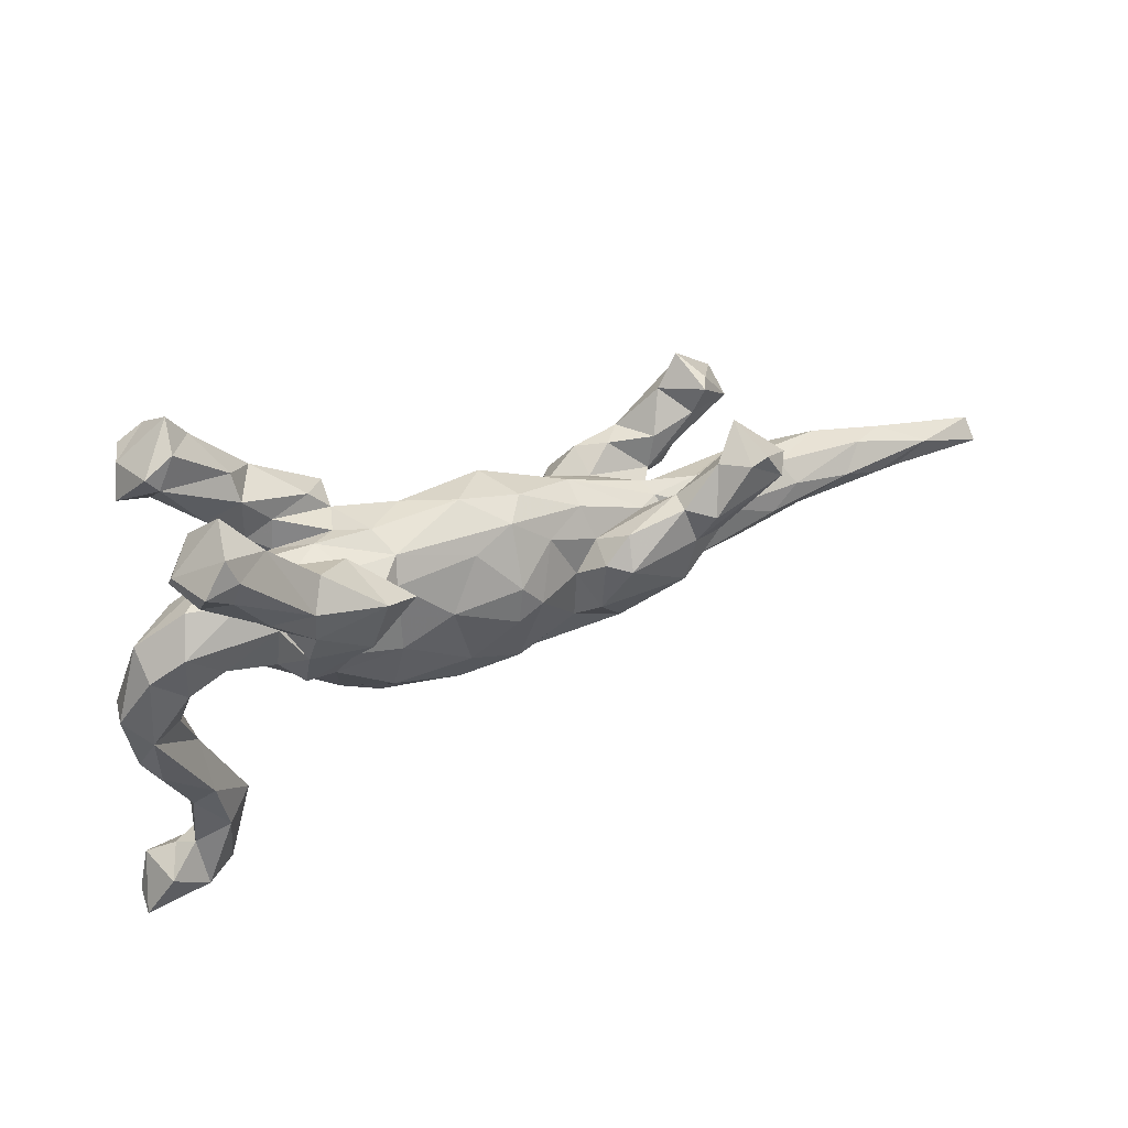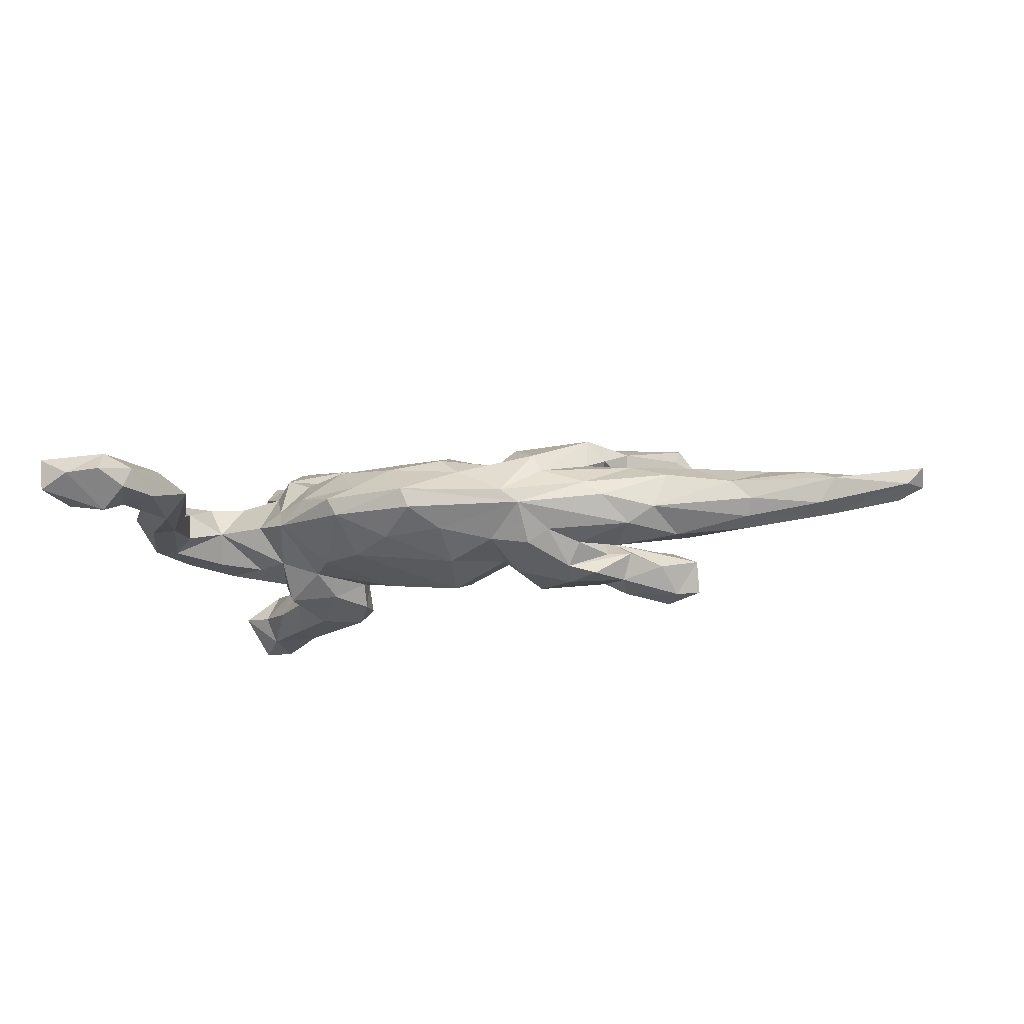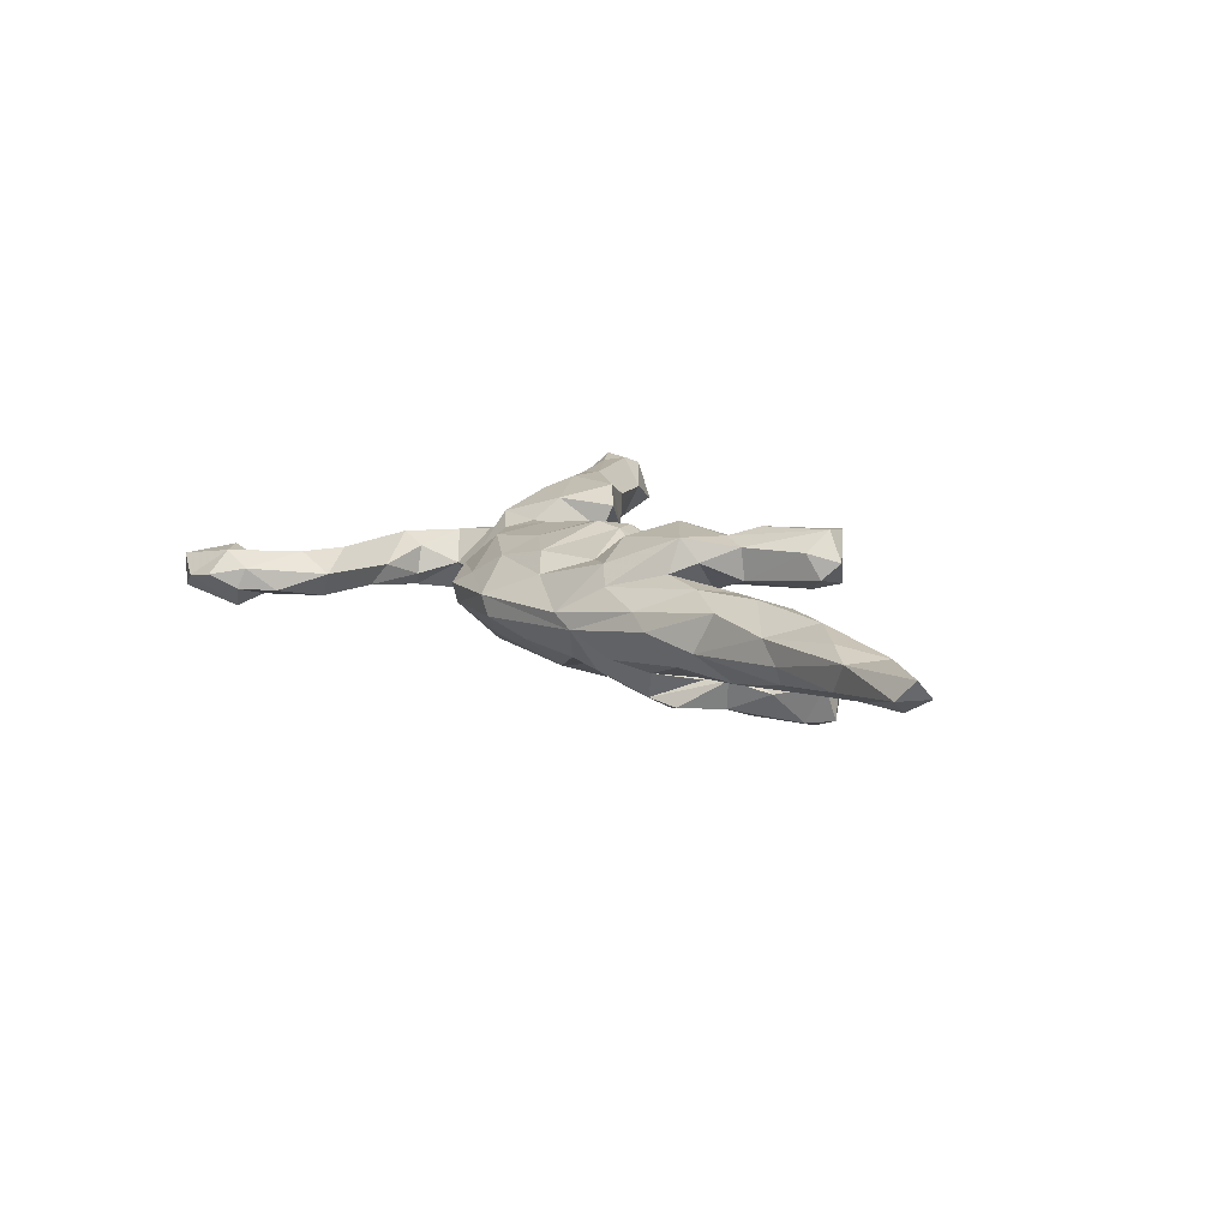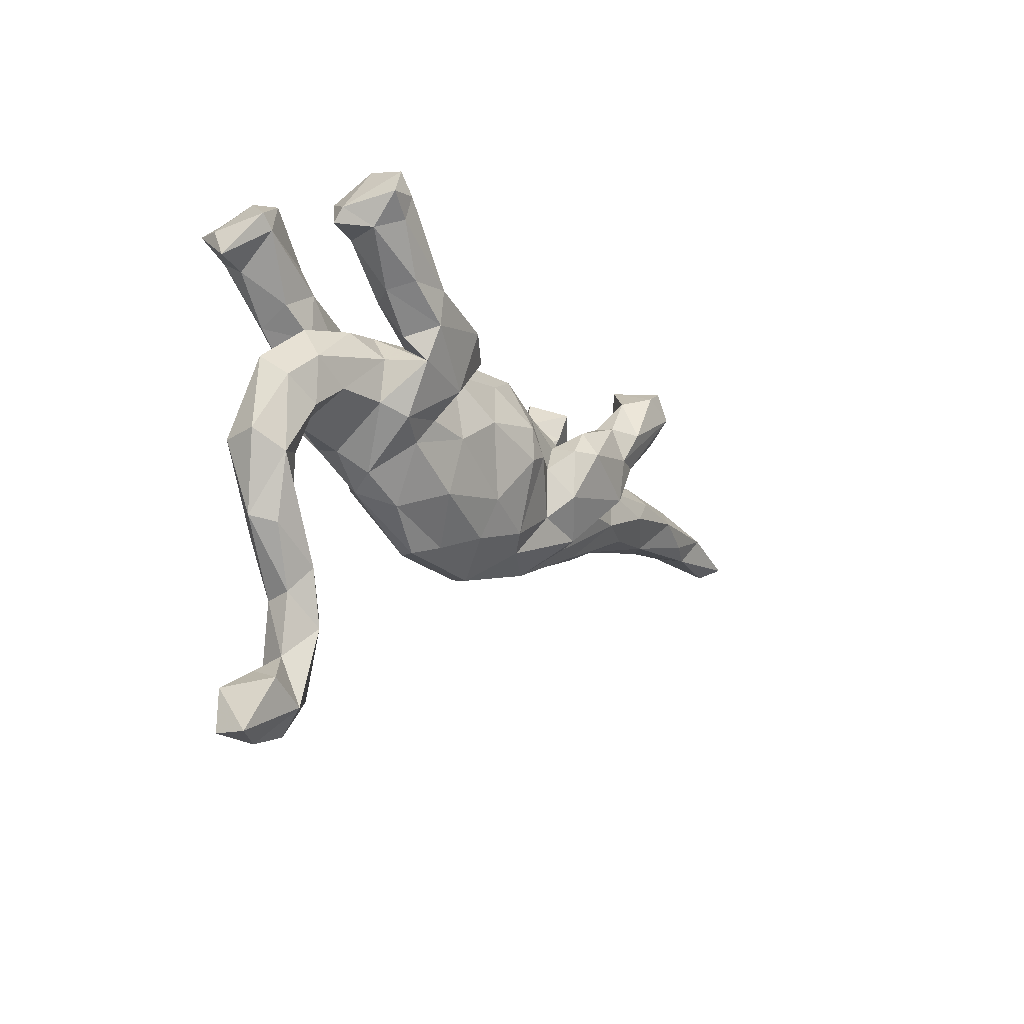
<metadata>
{"format":"obj","ext":"obj","renderer":"f3d","projection":"perspective","resolution":1024,"background":"white","views":[{"elev":45.1,"azim":-26.6,"up":"+Y"},{"elev":-14.8,"azim":13.8,"up":"+Z"},{"elev":9.9,"azim":58.0,"up":"+Z"},{"elev":-9.4,"azim":-58.2,"up":"+Y"}]}
</metadata>
<code>
v 0.8483 -0.08174 0.02206
v 0.8248 -0.09602 -0.005791
v 0.7526 -0.04056 0.02699
v 0.8462 -0.05514 -0.003862
v 0.7092 -0.08033 0.01665
v 0.8081 -0.06761 -0.02544
v 0.6859 -0.01192 -0.006581
v 0.6363 -0.003493 0.01737
v 0.6656 -0.06196 0.03339
v 0.6828 -0.07507 -0.02253
v 0.5394 -0.07875 0.02245
v 0.6942 -0.0431 -0.03534
v 0.5594 -0.03803 -0.04893
v 0.5726 -0.08094 -0.009016
v 0.601 -0.03041 0.04702
v 0.563 -0.06564 -0.03569
v 0.5843 0.003257 -0.02644
v 0.4731 -0.03878 0.05878
v 0.5135 -0.009002 0.04927
v 0.4967 0.01826 0.02221
v 0.4454 -0.05371 -0.05648
v 0.4132 -0.09809 -0.01691
v 0.4353 -0.08092 0.03925
v 0.4787 0.02516 -0.002989
v 0.4575 0.08694 -0.07263
v 0.3823 -0.004996 0.0518
v 0.4392 0.09052 0.06837
v 0.4564 0.1115 0.09227
v 0.4525 -0.001039 -0.05068
v 0.4039 0.03841 -0.08803
v 0.3406 -0.0424 -0.06615
v 0.404 0.1103 -0.1393
v 0.4056 0.1519 0.1308
v 0.4578 0.1054 -0.1225
v 0.3319 -0.123 0.001981
v 0.4231 0.07892 -0.1289
v 0.4264 0.07367 0.1055
v 0.4282 0.1124 0.1346
v 0.3705 -0.09375 -0.04227
v 0.4171 0.1431 -0.06158
v 0.3216 0.02196 -0.04756
v 0.3714 -0.06431 0.06019
v 0.3966 0.1086 0.04973
v 0.407 0.1371 -0.04349
v 0.3397 0.04904 -0.1304
v 0.3946 0.1597 -0.1094
v 0.3827 0.141 0.1294
v 0.3718 0.0225 -0.000989
v 0.3963 0.1614 0.05325
v 0.3503 0.02178 0.1081
v 0.3918 0.09516 -0.05054
v 0.3475 0.03023 0.06032
v 0.3311 0.0699 0.1318
v 0.319 -0.02596 0.08626
v 0.3579 -0.002639 -0.07232
v 0.2652 -0.07191 -0.1044
v 0.3342 0.06912 -0.0556
v 0.3067 -0.05309 -0.1139
v 0.3218 -0.01977 -0.07565
v 0.3028 -0.1225 0.02524
v 0.3594 0.1191 -0.09431
v 0.3513 0.1301 0.09301
v 0.3057 0.01452 -0.02764
v 0.2845 -0.07951 -0.06644
v 0.3003 0.06315 -0.1083
v 0.2405 -0.1191 -0.05074
v 0.2938 -0.05865 0.07021
v 0.2929 -0.0397 0.1194
v 0.2976 0.03224 0.01648
v 0.3084 0.02735 0.1189
v 0.3438 0.004757 -0.1158
v 0.2132 -0.1119 0.07934
v 0.3068 0.04109 0.05027
v 0.2952 0.07793 0.105
v 0.1984 -0.1586 -0.01205
v 0.2718 0.06424 -0.07764
v 0.2298 -0.1215 0.04969
v 0.2885 0.04171 -0.007545
v 0.2616 -0.0356 -0.1234
v 0.2307 0.03872 -0.05269
v 0.1699 -0.1665 0.009148
v 0.2047 0.01877 0.1289
v 0.1999 0.01084 -0.1229
v 0.2982 0.08053 0.07424
v 0.2669 0.03608 0.03658
v 0.1737 0.07302 -0.03947
v 0.2059 -0.1182 -0.07166
v 0.2301 0.05689 -0.1
v 0.1734 -0.0541 -0.1051
v 0.1686 -0.05135 0.1074
v 0.1434 -0.1213 -0.06274
v 0.2146 0.05765 0.09646
v 0.1575 0.0173 -0.07417
v 0.1758 0.02245 0.1044
v 0.1831 0.03199 0.05908
v 0.147 -0.007092 0.07236
v 0.0186 -0.1885 -0.01666
v 0.1428 -0.08408 0.07362
v 0.006339 -0.1925 0.01421
v 0.1417 -0.01869 -0.07799
v 0.1736 0.09064 -0.009532
v 0.07974 -0.003071 0.1054
v 0.1721 0.07671 0.03272
v 0.05547 -0.1206 0.07856
v 0.09055 -0.1439 0.05026
v 0.03973 -0.0148 0.113
v 0.05804 0.1128 0.05653
v 0.06233 -0.1511 -0.04672
v 0.08692 0.1227 0.01827
v 0.1117 0.06653 0.06424
v 0.0533 -0.009782 -0.1185
v 0.05995 0.119 -0.05341
v -0.03265 -0.1437 -0.05406
v 0.0686 -0.09495 -0.09035
v -0.02196 -0.08112 0.08838
v 0.06162 0.05929 -0.09721
v 0.0497 0.03597 0.1052
v -0.1143 -0.167 -0.01685
v 0.003595 0.138 0.006182
v -0.02977 -0.1375 0.06339
v -0.04497 0.08122 -0.07899
v -0.09579 -0.1081 -0.07366
v -0.001954 0.09263 0.07107
v -0.06663 0.1324 -0.0326
v -0.1302 -0.1676 0.01116
v -0.1219 -0.0088 0.09264
v -0.1064 0.1209 0.04866
v -0.1162 0.08845 0.07255
v -0.06453 0.005139 -0.1049
v -0.08659 -0.1563 0.0317
v -0.0489 0.0279 0.0993
v -0.1332 -0.08826 0.07755
v -0.1329 0.04772 -0.0888
v -0.1347 0.07265 -0.1252
v -0.1055 0.1016 0.1124
v -0.2391 -0.09444 -0.01019
v -0.1434 0.1017 0.08537
v -0.1423 0.1318 -0.1194
v -0.1607 -0.07515 -0.07585
v -0.1738 0.04646 0.1212
v -0.1983 -0.01334 -0.08044
v -0.121 0.1356 0.003638
v -0.1549 0.1309 0.1389
v -0.194 -0.1106 0.02932
v -0.1598 0.1176 -0.1427
v -0.2497 -0.07057 0.0197
v -0.1788 0.03098 -0.113
v -0.2136 -0.02812 0.07516
v -0.1639 0.1241 -0.02807
v -0.1756 0.1528 -0.07849
v -0.1736 0.1174 0.04115
v -0.1965 0.1278 -0.01185
v -0.1481 0.1226 -0.07274
v -0.2564 0.01908 -0.1186
v -0.1865 0.006799 0.08743
v -0.1804 0.1623 0.06551
v -0.2314 0.1973 0.112
v -0.3616 -0.3522 -0.01755
v -0.2195 0.1067 0.05806
v -0.3375 -0.2754 0.005206
v -0.3877 -0.4062 -0.01363
v -0.2391 0.199 -0.1198
v -0.3733 -0.2687 -0.03399
v -0.2522 0.1179 0.02784
v -0.2571 -0.0314 -0.06216
v -0.2611 -0.002528 0.09473
v -0.2462 0.1824 0.06749
v -0.2551 0.1685 0.148
v -0.3799 -0.3949 0.01842
v -0.2632 0.07198 0.1271
v -0.2272 0.1032 -0.1407
v -0.233 0.143 -0.06377
v -0.2411 0.1011 -0.05358
v -0.2558 0.1209 0.1431
v -0.3786 -0.2999 0.0381
v -0.4117 -0.3519 -0.02854
v -0.2816 0.1044 0.09963
v -0.2853 0.1556 0.05955
v -0.4143 -0.4417 0.008287
v -0.2646 0.07696 -0.1137
v -0.2885 0.01586 0.06672
v -0.2964 -0.04628 0.000367
v -0.4239 -0.4053 0.04288
v -0.2826 0.05388 -0.07979
v -0.3555 0.02361 0.05492
v -0.2746 0.2267 -0.08289
v -0.4265 -0.3906 -0.04627
v -0.4283 -0.3385 0.01528
v -0.4168 -0.2641 -0.01702
v -0.4641 -0.4523 0.001613
v -0.2728 0.1239 -0.0641
v -0.4507 -0.3578 -0.01199
v -0.3955 -0.1455 0.002996
v -0.4214 -0.2537 0.01764
v -0.4362 -0.182 -0.03332
v -0.3177 0.01783 -0.05897
v -0.2707 0.1893 -0.06384
v -0.4758 -0.3696 0.04481
v -0.2779 0.1949 -0.1522
v -0.3121 0.17 0.1406
v -0.3779 -0.0262 -0.001103
v -0.5174 -0.4385 0.02899
v -0.2817 0.07746 0.06866
v -0.3924 -0.221 0.0374
v -0.3868 0.003978 -0.04883
v -0.3882 0.05996 -0.05722
v -0.5111 -0.4401 -0.0205
v -0.3259 0.1132 -0.03627
v -0.4023 -0.1709 -0.0288
v -0.3195 0.1379 -0.1172
v -0.2968 0.271 0.1135
v -0.4131 -0.08173 -0.01957
v -0.3568 0.2853 -0.1625
v -0.3195 0.1661 -0.07468
v -0.319 0.1112 0.036
v -0.491 -0.381 -0.03413
v -0.3567 0.2413 0.1536
v -0.3318 0.158 0.1053
v -0.4589 -0.1687 0.02989
v -0.4196 -0.07143 0.02535
v -0.2889 0.1522 -0.1465
v -0.3109 0.2778 -0.124
v -0.4077 -0.006875 0.04929
v -0.3761 0.2048 -0.1097
v -0.4425 -0.06918 -0.04164
v -0.3305 0.2648 0.06303
v -0.3646 0.2249 -0.15
v -0.4046 0.05997 0.04909
v -0.4797 -0.1596 -0.002389
v -0.385 0.1043 0.009657
v -0.4857 -0.05928 -0.0355
v -0.3574 0.3093 0.1466
v -0.3485 0.2984 -0.06885
v -0.3658 0.2229 0.07142
v -0.3729 0.2749 0.04745
v -0.3367 0.3155 -0.1239
v -0.3465 0.2754 0.1571
v -0.4544 0.05616 -0.009208
v -0.3929 0.2594 -0.1686
v -0.3426 0.3221 0.08699
v -0.4446 -0.006973 -0.04876
v -0.4636 -0.07802 0.0447
v -0.4522 0.02712 0.0364
v -0.374 0.2571 -0.05826
v -0.4963 -0.0489 0.01424
v -0.3927 0.2259 0.1282
v -0.4133 0.2343 0.07751
v -0.421 0.219 -0.1073
v -0.3921 0.2704 0.1615
v -0.4122 0.2545 0.09106
v -0.4061 0.2587 -0.1335
v -0.3899 0.2787 -0.06139
f 53 47 62
f 74 53 62
f 70 53 74
f 247 246 250
f 68 50 70
f 68 82 90
f 82 94 90
f 37 28 38
f 38 28 33
f 47 38 33
f 38 47 53
f 211 240 232
f 50 37 38
f 70 38 53
f 50 38 70
f 168 211 237
f 237 211 232
f 237 232 249
f 249 232 250
f 168 143 157
f 168 157 211
f 200 168 217
f 217 168 237
f 200 217 246
f 217 237 249
f 246 217 249
f 246 249 250
f 68 70 82
f 135 143 140
f 143 168 174
f 200 174 168
f 200 246 218
f 140 143 174
f 140 174 170
f 170 174 177
f 174 200 218
f 140 170 166
f 233 236 252
f 36 25 30
f 34 25 36
f 44 46 61
f 46 32 61
f 44 40 46
f 221 180 210
f 171 180 221
f 145 147 171
f 145 134 147
f 227 224 248
f 221 210 227
f 171 221 199
f 162 145 199
f 145 171 199
f 138 134 145
f 239 248 251
f 239 227 248
f 213 227 239
f 199 227 213
f 199 221 227
f 36 71 45
f 251 213 239
f 252 236 251
f 213 251 236
f 222 213 236
f 222 199 213
f 32 36 45
f 34 36 32
f 46 34 32
f 40 34 46
f 161 179 187
f 192 187 216
f 187 207 216
f 176 187 192
f 158 176 163
f 161 187 176
f 209 163 195
f 163 189 195
f 225 195 231
f 225 209 195
f 212 209 225
f 225 231 241
f 205 225 241
f 201 212 225
f 205 201 225
f 118 139 122
f 113 118 122
f 108 97 113
f 238 241 231
f 206 205 241
f 196 201 205
f 165 141 136
f 141 139 136
f 114 108 113
f 75 97 108
f 91 75 108
f 206 241 238
f 208 206 238
f 206 196 205
f 184 196 206
f 184 165 196
f 87 75 91
f 91 108 114
f 112 121 124
f 101 116 112
f 101 86 116
f 77 68 72
f 72 98 105
f 105 98 104
f 185 181 203
f 131 123 128
f 137 128 127
f 68 90 72
f 102 117 106
f 106 117 131
f 128 135 140
f 137 135 128
f 159 170 177
f 159 177 178
f 177 174 218
f 178 177 218
f 77 67 68
f 72 90 98
f 106 131 115
f 115 131 126
f 131 128 126
f 126 128 155
f 155 128 140
f 166 170 181
f 181 170 203
f 104 98 102
f 104 102 106
f 104 106 115
f 115 126 132
f 132 126 148
f 148 126 155
f 155 166 148
f 155 140 166
f 120 104 115
f 120 115 132
f 144 132 148
f 78 80 86
f 41 76 80
f 41 57 76
f 59 55 41
f 30 41 55
f 48 29 63
f 13 21 29
f 13 16 21
f 12 16 13
f 12 10 16
f 233 252 244
f 186 233 244
f 57 41 51
f 30 25 41
f 17 29 24
f 17 13 29
f 17 12 13
f 57 51 61
f 25 51 41
f 25 44 51
f 25 40 44
f 122 114 113
f 154 141 165
f 80 88 93
f 76 88 80
f 57 65 76
f 25 34 40
f 14 5 11
f 5 9 11
f 10 14 16
f 14 10 5
f 2 5 10
f 24 29 48
f 20 17 24
f 20 8 17
f 12 2 10
f 6 2 12
f 2 1 5
f 4 2 6
f 8 7 17
f 7 12 17
f 3 7 8
f 7 4 12
f 6 12 4
f 3 4 7
f 1 4 3
f 2 4 1
f 125 130 144
f 130 132 144
f 130 120 132
f 99 120 130
f 99 105 120
f 223 228 243
f 194 204 219
f 169 160 175
f 27 37 52
f 223 243 242
f 242 243 245
f 220 223 242
f 204 193 242
f 193 220 242
f 229 219 242
f 204 242 219
f 175 204 194
f 188 175 194
f 183 169 175
f 183 175 188
f 198 183 188
f 179 169 183
f 183 198 202
f 202 198 216
f 33 28 49
f 33 49 47
f 47 49 62
f 27 28 37
f 62 84 74
f 223 185 228
f 223 201 185
f 182 181 185
f 146 181 182
f 146 166 181
f 146 148 166
f 144 148 146
f 104 120 105
f 81 105 99
f 243 230 238
f 228 230 243
f 203 228 185
f 81 72 105
f 77 72 81
f 215 230 228
f 203 215 228
f 42 67 77
f 60 42 77
f 203 164 215
f 170 164 203
f 159 164 170
f 159 151 164
f 60 23 42
f 151 159 156
f 201 182 185
f 60 77 81
f 167 156 178
f 156 159 178
f 127 152 151
f 123 127 128
f 95 110 96
f 95 103 110
f 54 67 69
f 67 26 69
f 42 26 67
f 42 18 26
f 23 18 42
f 11 18 23
f 11 15 18
f 234 247 235
f 235 226 234
f 226 178 234
f 226 167 178
f 107 119 127
f 127 123 107
f 109 119 107
f 110 103 107
f 103 109 107
f 85 103 95
f 85 95 84
f 73 85 84
f 54 69 85
f 73 54 85
f 19 26 18
f 18 15 19
f 11 9 15
f 235 250 240
f 43 52 73
f 26 19 20
f 26 48 69
f 26 24 48
f 227 210 224
f 210 214 224
f 150 153 138
f 153 134 138
f 244 248 224
f 86 100 116
f 63 64 59
f 64 66 56
f 56 66 87
f 29 31 63
f 59 41 63
f 172 150 197
f 214 191 197
f 197 186 244
f 197 244 214
f 248 244 252
f 16 22 21
f 21 22 39
f 29 21 31
f 21 39 31
f 80 93 86
f 93 100 86
f 124 121 153
f 124 153 142
f 142 153 149
f 153 150 172
f 172 197 191
f 31 39 64
f 39 66 64
f 31 64 63
f 173 149 172
f 184 173 191
f 180 184 191
f 191 173 172
f 51 44 61
f 152 173 208
f 173 184 208
f 208 184 206
f 66 75 87
f 112 116 121
f 100 111 116
f 88 83 93
f 58 55 56
f 55 59 56
f 71 55 58
f 248 252 251
f 224 214 244
f 197 162 186
f 150 162 197
f 162 138 145
f 150 138 162
f 65 83 88
f 76 65 88
f 71 83 65
f 45 71 65
f 71 30 55
f 233 222 236
f 186 222 233
f 186 162 222
f 57 61 65
f 30 71 36
f 32 65 61
f 83 71 79
f 162 199 222
f 32 45 65
f 154 165 184
f 147 141 154
f 129 139 141
f 129 122 139
f 111 122 129
f 111 114 122
f 180 154 184
f 171 154 180
f 147 154 171
f 133 141 147
f 134 133 147
f 133 129 141
f 100 91 114
f 89 91 100
f 89 87 91
f 56 87 89
f 210 191 214
f 180 191 210
f 196 165 201
f 134 153 133
f 121 129 133
f 153 121 133
f 116 129 121
f 111 129 116
f 100 114 111
f 83 100 93
f 83 89 100
f 79 89 83
f 79 56 89
f 58 56 79
f 59 64 56
f 71 58 79
f 240 226 235
f 43 73 84
f 43 27 52
f 15 8 19
f 9 3 15
f 3 8 15
f 118 113 97
f 163 176 189
f 139 118 136
f 136 144 146
f 165 136 182
f 136 146 182
f 220 201 223
f 212 201 220
f 231 245 238
f 238 245 243
f 97 99 118
f 118 99 125
f 99 130 125
f 118 125 136
f 136 125 144
f 193 212 220
f 193 209 212
f 229 242 245
f 231 229 245
f 160 209 193
f 231 195 229
f 175 160 204
f 160 163 209
f 160 193 204
f 189 194 229
f 195 189 229
f 194 219 229
f 160 158 163
f 158 160 169
f 189 176 188
f 188 194 189
f 161 158 169
f 5 3 9
f 5 1 3
f 43 84 62
f 49 43 62
f 27 43 49
f 28 27 49
f 207 202 216
f 207 190 202
f 183 202 190
f 190 179 183
f 179 190 187
f 161 169 179
f 192 216 198
f 188 192 198
f 188 176 192
f 26 20 24
f 19 8 20
f 187 190 207
f 158 161 176
f 97 75 99
f 75 81 99
f 201 165 182
f 75 60 81
f 230 208 238
f 39 75 66
f 35 60 75
f 39 35 75
f 22 35 39
f 230 215 208
f 215 164 208
f 164 152 208
f 35 23 60
f 23 35 22
f 22 11 23
f 151 152 164
f 142 149 152
f 127 142 152
f 16 14 22
f 14 11 22
f 127 119 142
f 119 124 142
f 119 112 124
f 103 101 109
f 101 78 86
f 85 101 103
f 85 69 101
f 69 78 101
f 78 63 80
f 48 78 69
f 48 63 78
f 109 112 119
f 109 101 112
f 63 41 80
f 98 96 102
f 90 94 96
f 90 96 98
f 235 247 250
f 127 151 137
f 240 211 226
f 232 240 250
f 37 50 52
f 52 50 54
f 70 74 82
f 74 84 92
f 82 74 92
f 84 95 92
f 82 92 94
f 92 95 94
f 110 107 117
f 117 107 123
f 143 156 157
f 157 156 167
f 157 167 211
f 211 167 226
f 54 50 68
f 54 68 67
f 94 95 96
f 102 96 110
f 102 110 117
f 117 123 131
f 143 135 156
f 135 137 156
f 156 137 151
f 178 218 234
f 218 246 234
f 234 246 247
f 52 54 73
f 152 149 173
f 149 153 172

</code>
